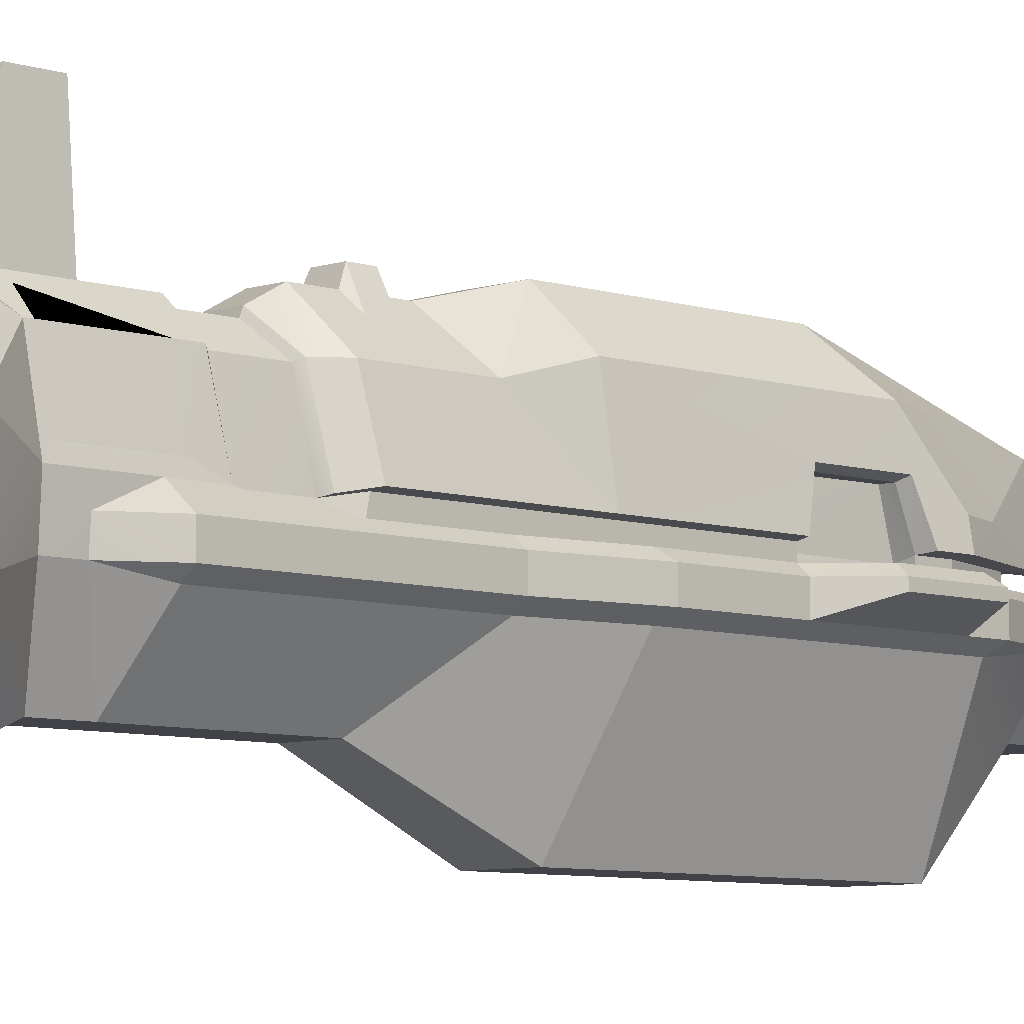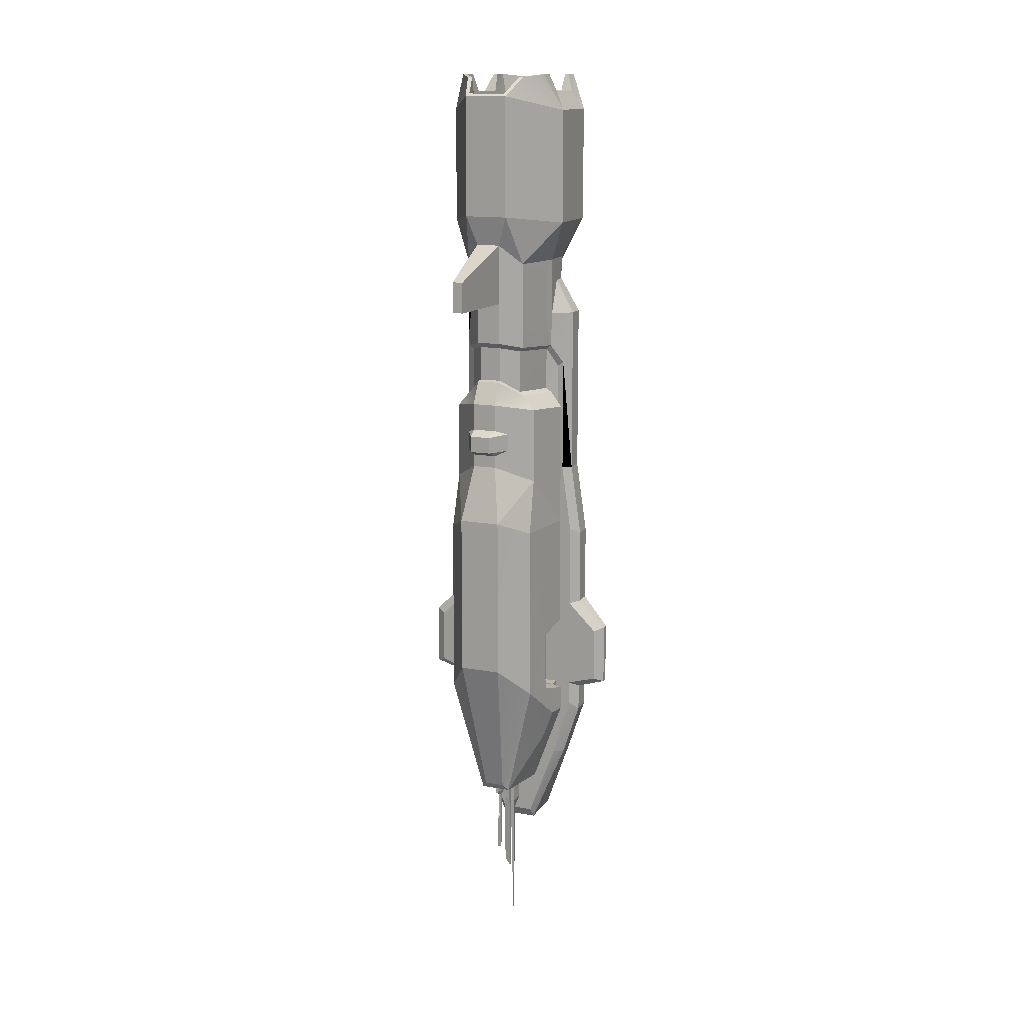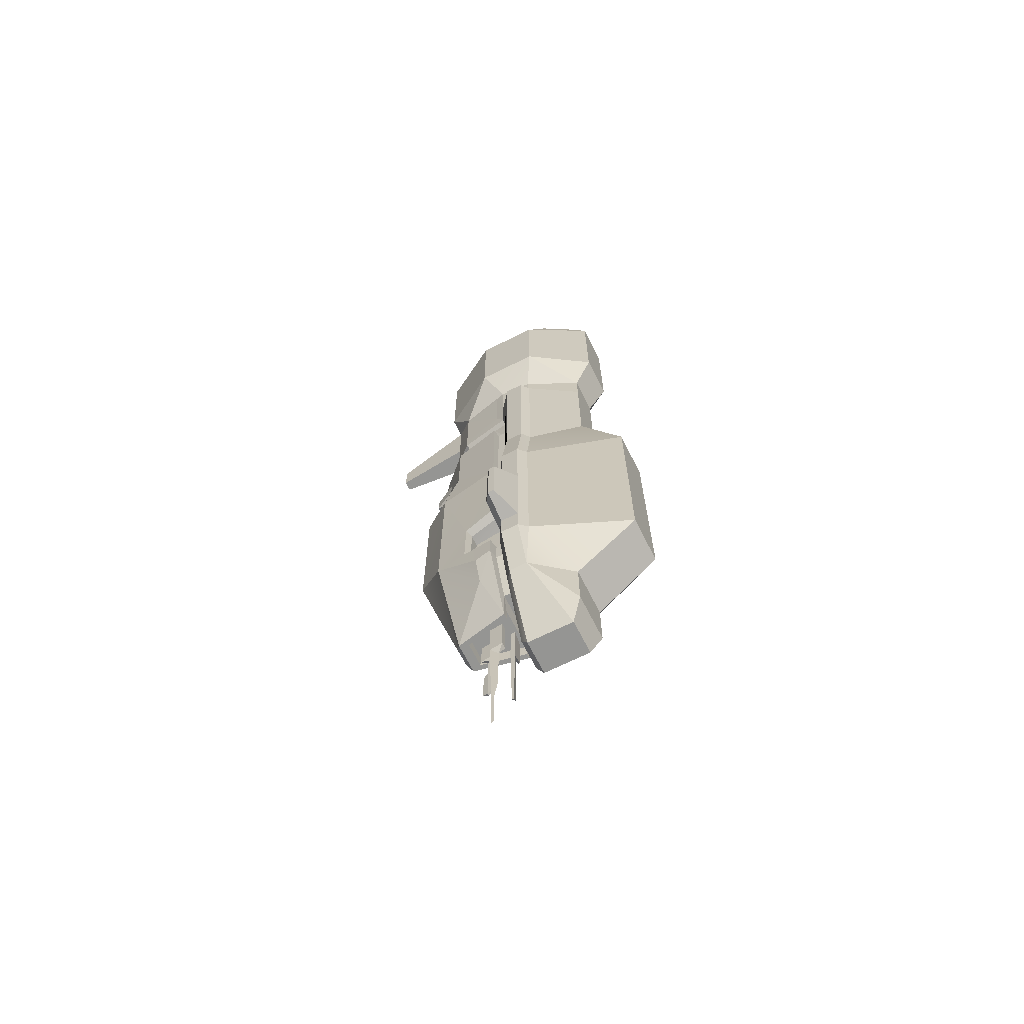
<metadata>
{"format":"obj","ext":"obj","renderer":"f3d","projection":"perspective","resolution":1024,"background":"white","views":[{"elev":-6.8,"azim":45.5,"up":"+Y"},{"elev":14.3,"azim":-158.1,"up":"+Z"},{"elev":-67.3,"azim":-63.3,"up":"+Z"}]}
</metadata>
<code>
g default
v 5.698 25.52 -313.2
v 1.463 24.83 -317.5
v 1.463 26.21 -317.5
v 10.31 26.1 -223.4
v 10.31 26.1 -255
v 1.463 27.23 -259.9
v 1.463 27.23 -223.4
v 1.463 23.8 -259.9
v 1.463 23.8 -223.4
v 10.31 24.94 -255
v 5.698 25.52 -257.5
v 10.31 24.94 -223.4
v 3.259 47.64 -292.5
v 4.04 43.97 -294
v 2.478 43.97 -294
v 2.478 43.97 -265.3
v 3.259 47.64 -269.5
v 1.318 38.37 -223.4
v 1.318 38.37 -245.2
v 5.2 38.37 -245.2
v 5.2 38.37 -223.4
v 4.04 43.97 -265.3
v 3.894 49.55 -223.4
v 3.894 49.55 -245.2
v 2.624 49.55 -245.2
v 2.624 49.55 -223.4
v 4.04 43.97 -248.6
v 2.478 43.97 -248.6
v 4.04 40.6 -289.4
v 2.478 40.6 -289.4
v 2.478 40.6 -248.6
v 4.04 40.6 -248.6
v -4.095 38 -254.8
v -5.564 32.31 -261.8
v -5.564 32.31 -299.4
v -5.115 37.04 -317.5
v -6.013 37.04 -317.5
v -7.034 38 -254.8
v -5.564 34.89 -317.5
v -7.817 28.66 -223.4
v -7.817 28.66 -254.2
v -3.312 28.66 -254.2
v -3.312 28.66 -223.4
v -5.564 34.89 -348.1
v -5.564 37.04 -350.1
v -7.034 38 -223.4
v -4.095 38 -223.4
v -30.04 19.01 177.3
v -21.37 57.41 177.3
v -28.61 25.32 173.4
v -21.37 57.41 173.4
v 30.04 19.01 177.3
v 28.61 25.32 173.4
v 21.37 57.41 177.3
v 21.37 57.41 173.4
v -18.69 56.14 112.7
v -18.69 56.14 82.34
v -25.74 18.77 109.6
v -25.25 18.77 79.36
v -42.4 31.26 206
v -42.4 -13.12 206
v -28.67 -4.473 177.3
v -29.58 8.256 160.7
v -28.67 -4.473 160.7
v -15.29 75.94 296.9
v -42.4 31.26 286.8
v -21.37 57.41 309.8
v -31.37 42.84 311.7
v -15.29 -58.33 296.9
v -19.46 -44.16 309.8
v -42.4 -13.12 286.8
v -30.21 -23.86 311.7
v -35.22 -6.899 299.3
v -30.21 -12.94 311.7
v -35.22 24.67 299.3
v -31.37 30.71 311.7
v 25.25 18.77 79.36
v 18.69 56.14 82.34
v 25.74 18.77 109.6
v 18.69 56.14 112.7
v 42.4 31.26 206
v 42.4 -13.12 206
v 28.67 -4.473 177.3
v 29.58 8.256 160.7
v 28.67 -4.473 160.7
v 15.29 75.94 296.9
v 21.37 57.41 309.8
v 42.4 31.26 286.8
v 31.37 42.84 311.7
v 15.29 -58.33 296.9
v 42.4 -13.12 286.8
v 19.46 -44.16 309.8
v 30.21 -23.86 311.7
v 35.22 -6.899 299.3
v 30.21 -12.94 311.7
v 35.22 24.67 299.3
v 31.37 30.71 311.7
v 29.16 19.01 112.5
v 21.37 57.41 115.6
v 28.02 25.32 126.9
v 21.37 57.41 126.9
v -15.29 75.94 212.2
v -15.29 -58.33 201.3
v -13.09 -44.22 168.6
v -13.09 -44.22 144.7
v -32.68 12.94 96.26
v -32.68 12.94 68.11
v -7.626 68.31 91.88
v -7.626 68.31 116.1
v -8.438 71.86 119.8
v -21.37 57.41 115.6
v -11.98 67.9 126.9
v -21.37 57.41 126.9
v -8.438 71.86 191.6
v -3.632 127.8 170.7
v -8.438 71.86 149.2
v -3.635 127.8 149.2
v -30.04 19.01 136.8
v -11.12 12.94 -272.2
v -31.23 12.94 -218
v -20.17 12.94 -213.3
v 14.58 90.52 -128
v 7.076 62.87 -231.9
v -14.58 90.52 -128
v -7.076 62.87 -231.9
v 15.29 -58.33 201.3
v 13.09 -44.22 168.6
v 15.29 75.94 212.2
v 8.438 71.86 191.6
v 3.635 127.8 149.2
v 3.632 127.8 170.7
v 8.438 71.86 149.2
v 8.438 71.86 119.8
v 7.626 68.31 116.1
v 7.626 68.31 91.88
v 8.38 80.25 37.23
v 8.38 80.25 28.47
v -8.38 80.25 37.23
v -8.38 80.25 28.47
v 14.58 90.52 -11.97
v -14.58 90.52 -11.97
v 20.17 12.94 -213.3
v 11.12 12.94 -272.2
v 10.72 59.47 -236.7
v -10.72 59.47 -236.7
v 13.09 -44.22 144.7
v 32.68 12.94 96.26
v 32.68 12.94 68.11
v 11.98 67.9 173.4
v 11.98 67.9 126.9
v 30.04 19.01 136.8
v 31.23 12.94 -218
v -29.16 19.01 112.5
v -28.02 25.32 126.9
v -11.98 67.9 173.4
v -37.03 12.94 16.96
v -42.87 8.256 16.96
v -37.03 12.94 98.97
v -42.87 8.256 136.8
v -43.74 12.94 -158
v -50.42 8.256 -161.1
v -64.47 12.94 -151.9
v -71.15 8.256 -154.8
v -43.74 12.94 -91.97
v -64.47 12.94 -112.8
v -50.42 8.256 -90.43
v -71.15 8.256 -110
v -43.74 12.94 -175
v -50.42 8.256 -180.4
v -37.8 8.256 -218.9
v -31.46 67.67 -23.02
v -35.44 44.82 -109.9
v -38.81 21.97 -23.02
v -39.17 21.97 -103
v -32.01 67.67 -150.6
v -36.05 44.82 -152.7
v -22.51 19.01 -104.7
v -23.89 19.01 -157.9
v -23.89 12.94 -104.7
v -23.89 12.94 -157.9
v -32.68 21.08 -104.7
v -22.51 42.88 -111.2
v -29.94 42.88 -111.2
v -23.89 42.88 -151.4
v -32.68 21.08 -157.9
v -30.57 42.88 -151.4
v -37.94 34.47 -176.7
v -40.24 21.97 -159.6
v -40.24 21.97 -176.7
v -32.68 21.08 66.56
v -38.81 21.97 66.56
v -8.379 53.22 -236.7
v -8.467 53.22 -226.1
v -14.89 21.97 -236.7
v -14.89 21.97 -226.1
v -18.46 21.97 -236.7
v -20.17 21.08 -213.3
v -32.68 21.08 -175
v -29.91 19.89 76.97
v -30.43 57.41 69.4
v -21.37 57.41 79.87
v -8.38 80.25 75.35
v -8.38 71.86 91
v -16.49 -76.98 -178.1
v -43.74 -9.491 -175.7
v -16.82 -32.19 -219.8
v -37.8 -4.473 -218.9
v -13.09 -44.22 58.35
v -37.03 -9.491 16.96
v -16.49 -76.98 -14.5
v -43.74 -9.491 -31.74
v -50.42 -4.473 -35.2
v -42.87 -4.473 16.96
v -30.74 34.47 -196.7
v -12.26 8.256 -279.6
v -42.87 -4.473 136.8
v -50.42 8.256 -35.2
v -43.74 12.94 -31.74
v 42.87 8.256 16.96
v 37.03 12.94 16.96
v 42.87 8.256 136.8
v 37.03 12.94 98.97
v 43.74 12.94 -158
v 64.47 12.94 -151.9
v 50.42 8.256 -161.1
v 71.15 8.256 -154.8
v 43.74 12.94 -91.97
v 50.42 8.256 -90.43
v 64.47 12.94 -112.8
v 71.15 8.256 -110
v 43.74 12.94 -175
v 50.42 8.256 -180.4
v 37.8 8.256 -218.9
v 31.46 67.67 -23.02
v 38.81 21.97 -23.02
v 35.44 44.82 -109.9
v 39.17 21.97 -103
v 32.01 67.67 -150.6
v 36.05 44.82 -152.7
v 22.51 19.01 -104.7
v 23.89 12.94 -104.7
v 23.89 19.01 -157.9
v 23.89 12.94 -157.9
v 22.51 42.88 -111.2
v 32.68 21.08 -104.7
v 29.94 42.88 -111.2
v 32.68 21.08 -157.9
v 23.89 42.88 -151.4
v 30.57 42.88 -151.4
v 37.94 34.47 -176.7
v 40.24 21.97 -159.6
v 40.24 21.97 -176.7
v 32.68 21.08 66.56
v 38.81 21.97 66.56
v 8.379 53.22 -236.7
v 14.89 21.97 -236.7
v 8.467 53.22 -226.1
v 14.89 21.97 -226.1
v 18.46 21.97 -236.7
v 20.17 21.08 -213.3
v 32.68 21.08 -175
v 29.91 19.89 76.97
v 30.43 57.41 69.4
v 8.38 80.25 75.35
v 21.37 57.41 79.87
v 8.38 71.86 91
v 16.49 -76.98 -178.1
v 16.82 -32.19 -219.8
v 43.74 -9.491 -175.7
v 37.8 -4.473 -218.9
v 13.09 -44.22 58.35
v 16.49 -76.98 -14.5
v 37.03 -9.491 16.96
v 43.74 -9.491 -31.74
v 50.42 -4.473 -35.2
v 42.87 -4.473 16.96
v 30.74 34.47 -196.7
v 12.26 8.256 -279.6
v 42.87 -4.473 136.8
v 50.42 8.256 -35.2
v 43.74 12.94 -31.74
v -37.03 -9.491 136.8
v -32.68 12.94 -104.7
v -32.68 12.94 -157.9
v -50.42 -4.473 -90.43
v -71.15 3.764 -110
v -50.42 -4.473 -161.1
v -71.15 3.764 -154.8
v -50.42 -4.473 -180.4
v -32.68 12.94 -175
v -12.26 -24.59 -279.6
v -16.82 -32.19 -258
v -30.43 57.41 15.2
v -15.73 72.64 52.93
v -8.38 80.25 56.13
v -7.289 88.71 52.49
v -15.73 72.64 40.44
v -7.289 88.71 40.88
v 12.26 -24.59 -279.6
v 16.82 -32.19 -258
v 8.38 80.25 56.13
v 7.289 88.71 52.49
v 7.289 88.71 40.88
v 37.03 -9.491 136.8
v 32.68 12.94 -104.7
v 32.68 12.94 -157.9
v 50.42 -4.473 -90.43
v 50.42 -4.473 -161.1
v 71.15 3.764 -110
v 71.15 3.764 -154.8
v 50.42 -4.473 -180.4
v 32.68 12.94 -175
v 30.43 57.41 15.2
v 15.73 72.64 52.93
v 15.73 72.64 40.44
v -13.46 73.52 298.6
v -18.04 57.41 309.8
v -13.61 66.64 288.7
v -15.86 57.69 288.7
v -28.67 41.62 311.7
v -24.81 41.46 288.7
v -27.3 -23.86 311.7
v -17.55 -44.16 309.8
v -23.44 -23.69 288.7
v -15.86 -39.92 288.7
v -13.61 -48.87 288.7
v -13.9 -55.96 299.2
v -26.48 24.67 299.3
v -28.67 30.71 311.7
v 13.46 73.52 298.6
v 13.61 66.64 288.7
v 18.04 57.41 309.8
v 15.86 57.69 288.7
v 28.67 41.62 311.7
v 24.81 41.46 288.7
v 27.3 -23.86 311.7
v 23.44 -23.69 288.7
v 17.55 -44.16 309.8
v 15.86 -39.92 288.7
v 13.61 -48.87 288.7
v 13.9 -55.96 299.2
v -26.48 -6.899 299.3
v -27.3 -12.94 311.7
v 26.48 -6.899 299.3
v 27.3 -12.94 311.7
v 26.48 24.67 299.3
v 28.67 30.71 311.7
v -24.62 8.884 288.7
v -24.62 24.31 288.7
v -24.62 -6.546 288.7
v -0 66.64 288.7
v -0 -48.87 288.7
v 24.62 8.884 288.7
v 24.62 -6.546 288.7
v 24.62 24.31 288.7
v -0 8.884 285.6
g FG
f 1 2 3
f 4 5 6
f 4 6 7
f 7 6 8
f 7 8 9
f 10 8 11
f 12 10 5
f 12 5 4
f 10 11 5
f 6 11 1
f 6 1 3
f 8 6 3
f 8 3 2
f 11 8 2
f 11 2 1
f 6 5 11
f 9 8 10
f 9 10 12
f 13 14 15
f 15 16 17
f 15 17 13
f 18 19 20
f 18 20 21
f 22 14 13
f 22 13 17
f 22 17 16
f 23 24 25
f 23 25 26
f 24 27 28
f 24 28 25
f 27 22 16
f 27 16 28
f 21 20 24
f 21 24 23
f 15 14 29
f 15 29 30
f 26 25 19
f 26 19 18
f 31 28 16
f 31 16 15
f 31 15 30
f 32 31 30
f 32 30 29
f 27 32 29
f 27 29 14
f 27 14 22
f 19 25 28
f 19 28 31
f 20 19 31
f 20 31 32
f 24 20 32
f 24 32 27
f 33 34 35
f 33 35 36
f 33 36 37
f 33 37 38
f 35 37 39
f 40 41 42
f 40 42 43
f 41 34 42
f 36 39 44
f 36 44 45
f 37 36 45
f 39 37 45
f 39 45 44
f 46 38 41
f 46 41 40
f 47 33 38
f 47 38 46
f 33 42 34
f 43 42 33
f 43 33 47
f 41 38 34
f 36 35 39
f 38 37 35
f 38 35 34
f 48 49 50
f 51 50 49
f 52 53 54
f 53 55 54
f 56 57 58
f 58 57 59
f 60 48 61
f 48 62 61
f 48 63 62
f 63 64 62
f 65 66 67
f 66 68 67
f 69 70 71
f 70 72 71
f 71 72 73
f 72 74 73
f 66 75 68
f 75 76 68
f 77 78 79
f 79 78 80
f 81 82 52
f 82 83 52
f 52 83 84
f 83 85 84
f 86 87 88
f 87 89 88
f 90 91 92
f 91 93 92
f 91 94 93
f 94 95 93
f 88 89 96
f 89 97 96
f 98 99 100
f 99 101 100
f 65 102 66
f 66 102 60
f 69 71 103
f 71 61 103
f 62 104 61
f 105 104 64
f 62 64 104
f 102 49 60
f 103 61 104
f 106 59 107
f 58 59 106
f 57 56 108
f 56 109 108
f 60 49 48
f 110 111 112
f 112 111 113
f 114 115 116
f 116 115 117
f 71 66 61
f 66 60 61
f 114 49 102
f 66 71 75
f 73 75 71
f 48 118 63
f 119 120 121
f 122 123 124
f 123 125 124
f 126 103 127
f 127 103 104
f 126 90 103
f 90 69 103
f 86 128 65
f 128 102 65
f 128 129 102
f 129 114 102
f 130 117 131
f 131 117 115
f 132 133 116
f 133 110 116
f 134 135 109
f 135 108 109
f 136 137 138
f 137 139 138
f 140 141 137
f 137 141 139
f 140 122 141
f 122 124 141
f 142 143 121
f 143 119 121
f 144 145 123
f 123 145 125
f 86 88 128
f 88 81 128
f 90 126 91
f 126 82 91
f 83 82 127
f 146 85 127
f 83 127 85
f 128 81 54
f 126 127 82
f 147 148 77
f 79 147 77
f 78 135 80
f 80 135 134
f 81 52 54
f 129 149 132
f 149 150 132
f 150 133 132
f 129 132 131
f 132 130 131
f 91 82 88
f 82 81 88
f 129 128 54
f 88 96 91
f 94 91 96
f 52 84 151
f 143 142 152
f 55 149 54
f 149 129 54
f 133 150 99
f 150 101 99
f 98 100 151
f 100 53 151
f 53 52 151
f 153 154 111
f 154 113 111
f 110 112 116
f 112 155 116
f 116 155 114
f 51 49 155
f 155 49 114
f 153 118 154
f 154 118 50
f 48 50 118
f 156 157 158
f 157 159 158
f 158 159 153
f 118 153 159
f 160 161 162
f 161 163 162
f 164 165 166
f 165 167 166
f 168 120 169
f 120 170 169
f 171 172 173
f 172 174 173
f 171 175 172
f 175 176 172
f 177 178 179
f 178 180 179
f 177 181 182
f 181 183 182
f 178 184 185
f 184 186 185
f 175 187 176
f 176 187 188
f 187 189 188
f 172 183 174
f 183 181 174
f 176 186 172
f 186 183 172
f 178 177 184
f 177 182 184
f 181 190 174
f 174 190 173
f 190 191 173
f 188 185 176
f 176 185 186
f 175 171 124
f 171 141 124
f 192 193 194
f 193 195 194
f 196 197 189
f 189 197 198
f 197 196 195
f 196 194 195
f 59 199 190
f 199 191 190
f 200 201 202
f 202 201 203
f 201 200 199
f 199 200 191
f 201 57 203
f 203 57 108
f 201 199 57
f 199 59 57
f 153 58 158
f 158 58 106
f 110 109 111
f 109 56 111
f 204 205 206
f 205 207 206
f 111 56 153
f 153 56 58
f 208 209 210
f 209 211 210
f 212 211 213
f 211 209 213
f 145 214 175
f 187 175 214
f 145 175 125
f 175 124 125
f 215 170 119
f 170 120 119
f 64 63 216
f 63 159 216
f 217 157 218
f 157 156 218
f 219 220 221
f 220 222 221
f 222 98 221
f 151 221 98
f 223 224 225
f 224 226 225
f 227 228 229
f 228 230 229
f 231 232 152
f 232 233 152
f 234 235 236
f 235 237 236
f 234 236 238
f 236 239 238
f 240 241 242
f 242 241 243
f 240 244 245
f 244 246 245
f 242 247 248
f 247 249 248
f 238 239 250
f 239 251 250
f 251 252 250
f 236 237 246
f 237 245 246
f 239 236 249
f 236 246 249
f 242 248 240
f 248 244 240
f 245 237 253
f 237 235 253
f 235 254 253
f 251 239 247
f 239 249 247
f 238 122 234
f 234 122 140
f 255 256 257
f 256 258 257
f 259 252 260
f 252 261 260
f 260 258 259
f 259 258 256
f 77 253 262
f 253 254 262
f 263 264 265
f 264 266 265
f 265 262 263
f 262 254 263
f 265 266 78
f 266 135 78
f 265 78 262
f 262 78 77
f 98 222 79
f 222 147 79
f 133 99 134
f 99 80 134
f 267 268 269
f 268 270 269
f 99 98 80
f 98 79 80
f 271 272 273
f 272 274 273
f 275 276 274
f 276 273 274
f 144 238 277
f 250 277 238
f 144 123 238
f 123 122 238
f 278 143 233
f 143 152 233
f 85 279 84
f 279 221 84
f 280 281 219
f 219 281 220
f 64 216 282
f 189 198 188
f 198 185 188
f 283 164 107
f 158 106 156
f 106 107 156
f 107 164 156
f 164 218 156
f 105 64 282
f 283 284 165
f 284 160 165
f 160 162 165
f 285 286 287
f 286 288 287
f 286 167 288
f 167 163 288
f 167 165 163
f 165 162 163
f 284 283 180
f 283 179 180
f 287 288 161
f 288 163 161
f 210 211 204
f 204 211 205
f 289 205 287
f 205 211 287
f 287 211 285
f 211 212 285
f 287 161 289
f 161 169 289
f 169 161 168
f 161 160 168
f 168 160 290
f 160 284 290
f 285 166 286
f 166 167 286
f 165 164 283
f 207 291 292
f 207 292 206
f 168 290 120
f 121 120 290
f 170 207 169
f 207 289 169
f 291 207 215
f 170 215 207
f 207 205 289
f 173 191 293
f 191 200 293
f 294 295 296
f 138 297 298
f 297 294 298
f 294 296 298
f 181 177 283
f 179 283 177
f 185 284 178
f 178 284 180
f 182 183 184
f 183 186 184
f 293 171 173
f 107 190 283
f 283 190 181
f 145 192 196
f 192 194 196
f 214 145 196
f 139 141 293
f 293 141 171
f 197 121 198
f 121 290 198
f 198 290 185
f 290 284 185
f 190 107 59
f 138 139 297
f 297 139 293
f 209 208 282
f 105 282 208
f 218 164 217
f 217 164 166
f 216 213 282
f 213 209 282
f 212 217 285
f 217 166 285
f 213 157 212
f 157 217 212
f 159 157 216
f 157 213 216
f 63 118 159
f 214 189 187
f 189 214 196
f 202 295 200
f 295 294 200
f 293 200 297
f 294 297 200
f 278 215 143
f 143 215 119
f 271 146 208
f 146 105 208
f 144 255 145
f 255 192 145
f 257 193 255
f 255 193 192
f 258 195 257
f 257 195 193
f 260 197 258
f 258 197 195
f 260 142 197
f 142 121 197
f 278 299 215
f 299 291 215
f 300 292 299
f 299 292 291
f 300 268 292
f 268 206 292
f 268 267 206
f 267 204 206
f 267 272 204
f 272 210 204
f 272 271 210
f 271 208 210
f 146 127 105
f 127 104 105
f 129 131 114
f 131 115 114
f 132 116 130
f 130 116 117
f 133 134 110
f 134 109 110
f 266 203 135
f 135 203 108
f 266 264 203
f 264 202 203
f 264 301 202
f 301 295 202
f 301 302 295
f 302 296 295
f 302 303 296
f 303 298 296
f 136 138 303
f 303 138 298
f 85 304 279
f 252 251 261
f 251 247 261
f 305 148 227
f 222 220 147
f 147 220 148
f 148 220 227
f 220 281 227
f 146 304 85
f 305 229 306
f 306 229 223
f 229 224 223
f 307 308 309
f 309 308 310
f 309 310 230
f 310 226 230
f 230 226 229
f 226 224 229
f 306 243 305
f 243 241 305
f 308 225 310
f 310 225 226
f 272 267 274
f 267 269 274
f 311 308 269
f 269 308 274
f 308 307 274
f 307 275 274
f 308 311 225
f 311 232 225
f 232 231 225
f 225 231 223
f 231 312 223
f 312 306 223
f 307 309 228
f 309 230 228
f 229 305 227
f 270 300 299
f 270 268 300
f 231 152 312
f 142 312 152
f 233 232 270
f 232 311 270
f 299 278 270
f 233 270 278
f 270 311 269
f 235 313 254
f 254 313 263
f 314 302 301
f 136 303 315
f 315 303 314
f 303 302 314
f 245 305 240
f 241 240 305
f 247 242 306
f 242 243 306
f 244 248 246
f 248 249 246
f 313 235 234
f 148 305 253
f 305 245 253
f 144 259 255
f 259 256 255
f 277 259 144
f 137 313 140
f 313 234 140
f 260 261 142
f 261 312 142
f 261 247 312
f 247 306 312
f 253 77 148
f 136 315 137
f 315 313 137
f 273 304 271
f 146 271 304
f 281 280 227
f 280 228 227
f 279 304 276
f 304 273 276
f 275 307 280
f 307 228 280
f 276 275 219
f 275 280 219
f 221 279 219
f 279 276 219
f 84 221 151
f 277 250 252
f 252 259 277
f 264 263 301
f 263 314 301
f 313 315 263
f 314 263 315
f 316 317 318
f 317 319 318
f 320 321 317
f 321 319 317
f 317 67 320
f 67 68 320
f 65 67 316
f 67 317 316
f 322 323 324
f 323 325 324
f 325 323 326
f 323 327 326
f 69 327 70
f 327 323 70
f 321 320 328
f 320 329 328
f 330 331 332
f 331 333 332
f 334 332 335
f 335 332 333
f 332 334 87
f 334 89 87
f 86 330 87
f 330 332 87
f 336 337 338
f 338 337 339
f 339 340 338
f 340 341 338
f 90 92 341
f 92 338 341
f 324 342 322
f 322 342 343
f 337 336 344
f 336 345 344
f 335 346 334
f 334 346 347
f 328 348 349
f 68 76 320
f 76 329 320
f 72 70 322
f 70 323 322
f 328 75 342
f 75 73 342
f 329 76 328
f 75 328 76
f 343 342 74
f 73 74 342
f 342 324 350
f 74 72 343
f 72 322 343
f 351 318 319
f 86 65 330
f 330 65 316
f 90 341 69
f 341 327 69
f 341 340 352
f 351 316 318
f 346 353 344
f 89 334 97
f 97 334 347
f 93 336 92
f 336 338 92
f 337 344 354
f 346 344 96
f 344 94 96
f 347 346 97
f 96 97 346
f 346 335 355
f 345 95 344
f 94 344 95
f 350 356 348
f 95 345 93
f 345 336 93
f 348 342 350
f 344 353 354
f 346 355 353
f 328 342 348
f 356 352 339
f 351 333 331
f 351 330 316
f 331 330 351
f 327 352 326
f 341 352 327
f 321 328 349
f 356 319 321
f 356 349 348
f 324 356 350
f 325 356 324
f 325 352 356
f 356 321 349
f 325 326 352
f 351 319 356
f 355 356 353
f 351 356 333
f 333 356 335
f 335 356 355
f 356 354 353
f 356 337 354
f 356 339 337
f 339 352 340
f 55 101 149
f 101 150 149
f 113 51 112
f 51 155 112
f 50 51 154
f 154 51 113
f 53 100 55
f 100 101 55

</code>
